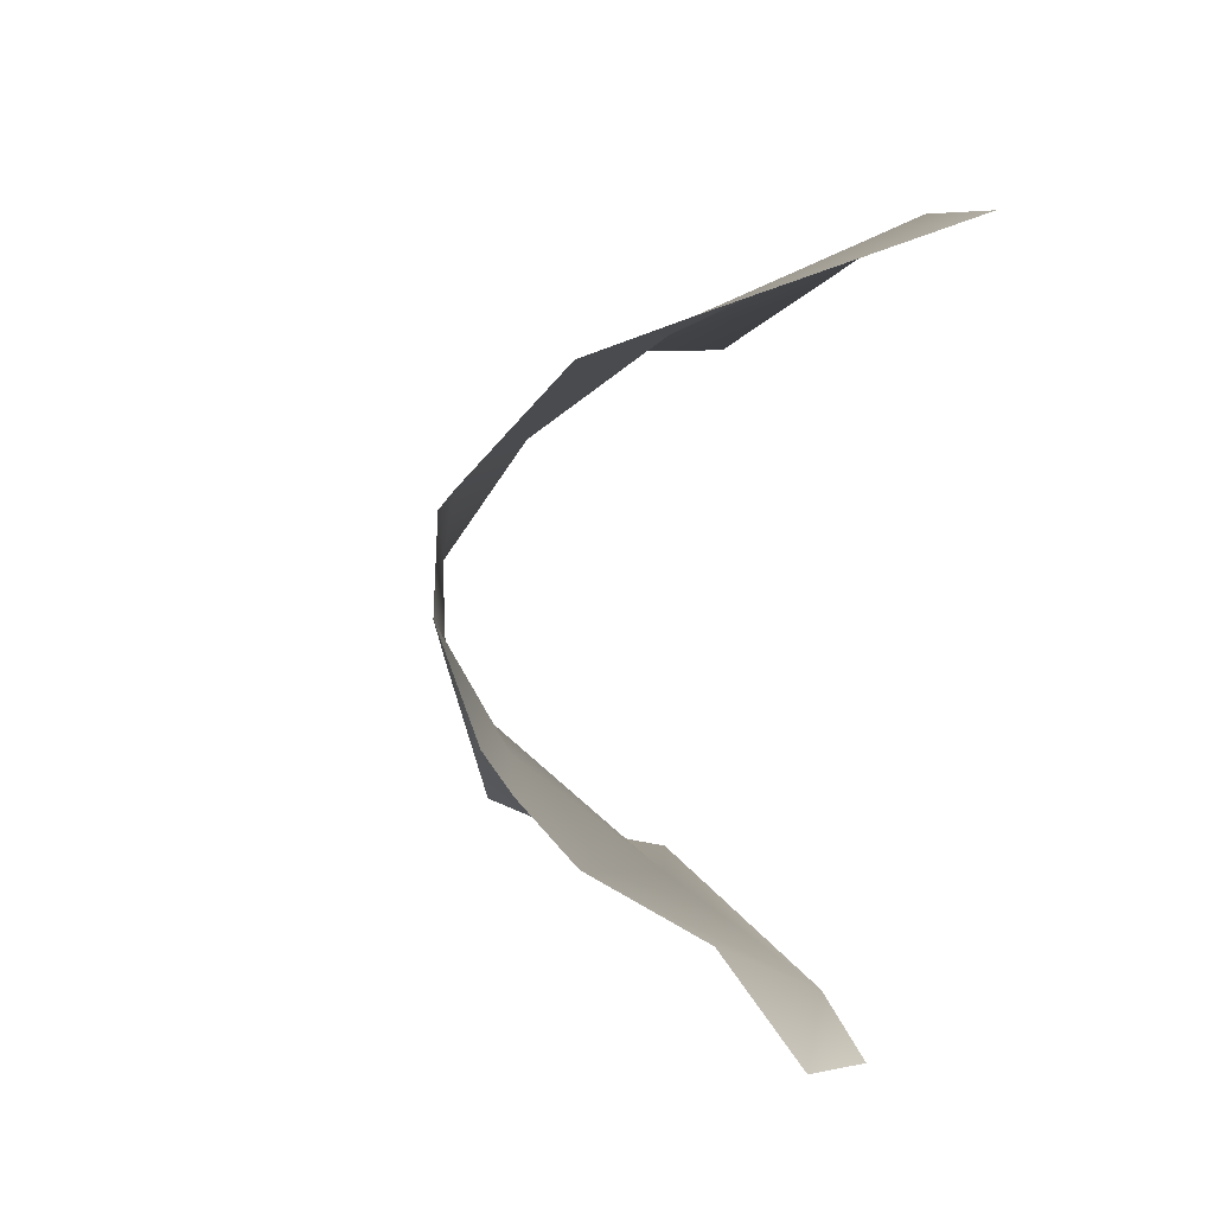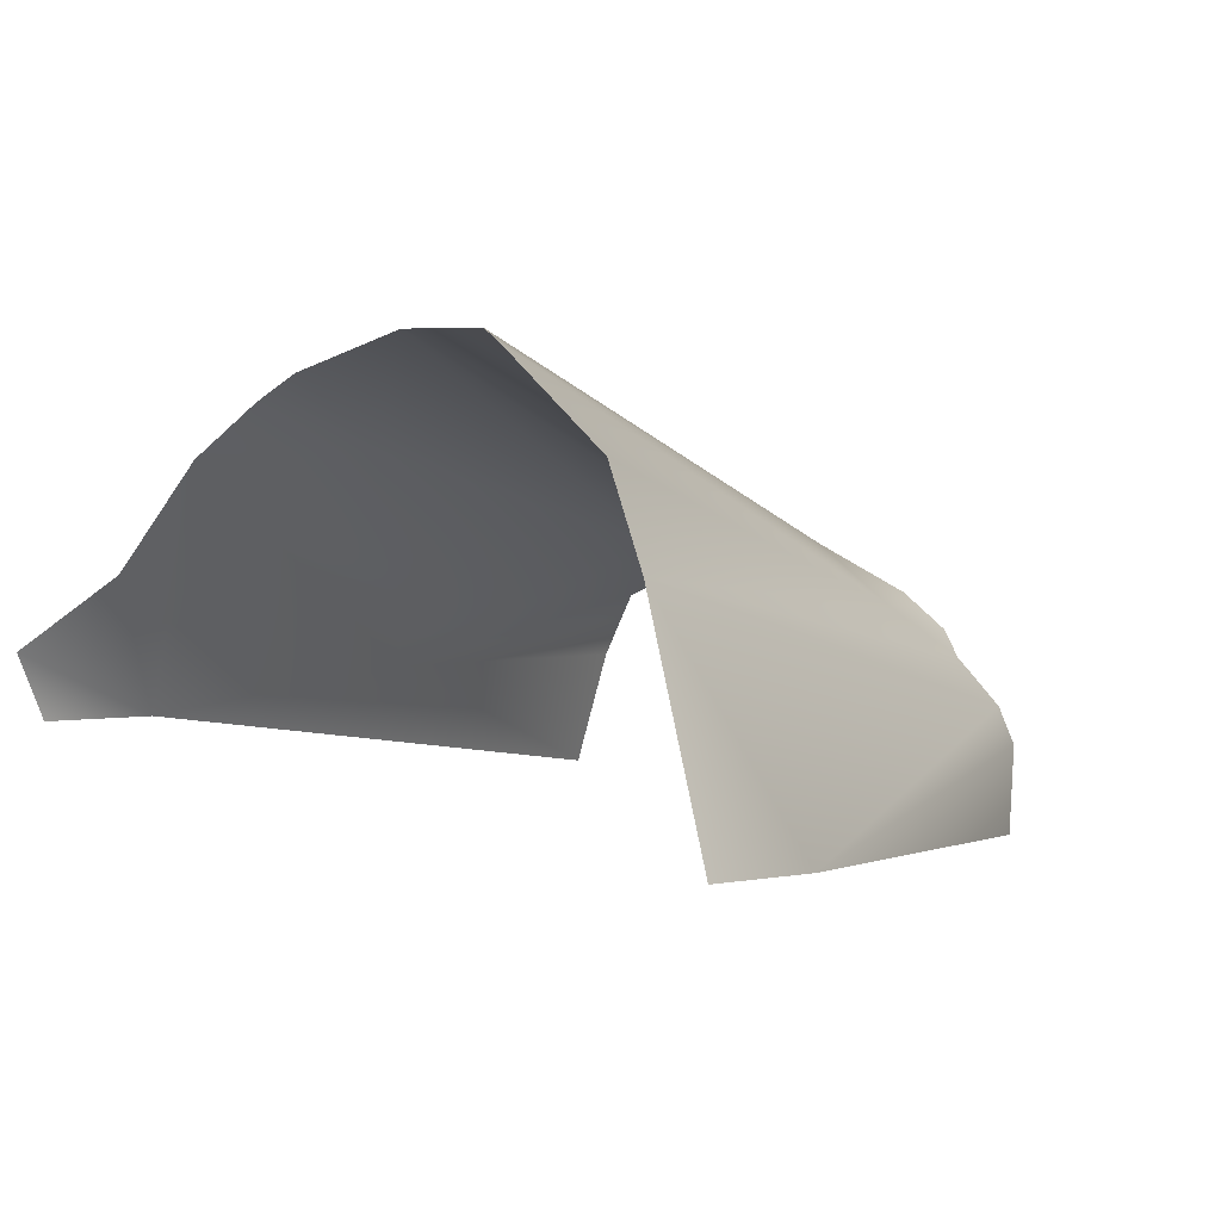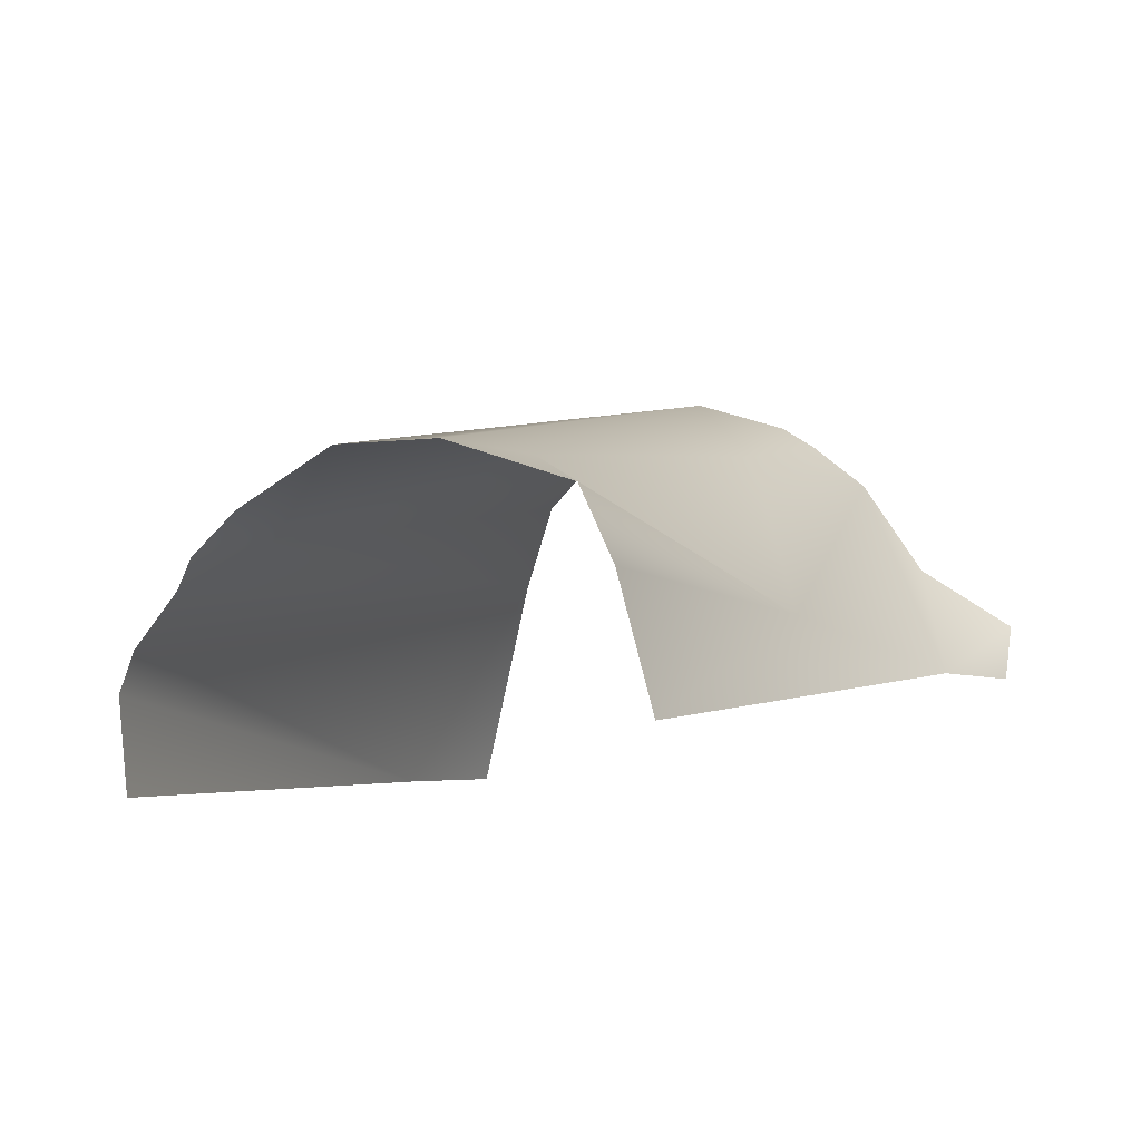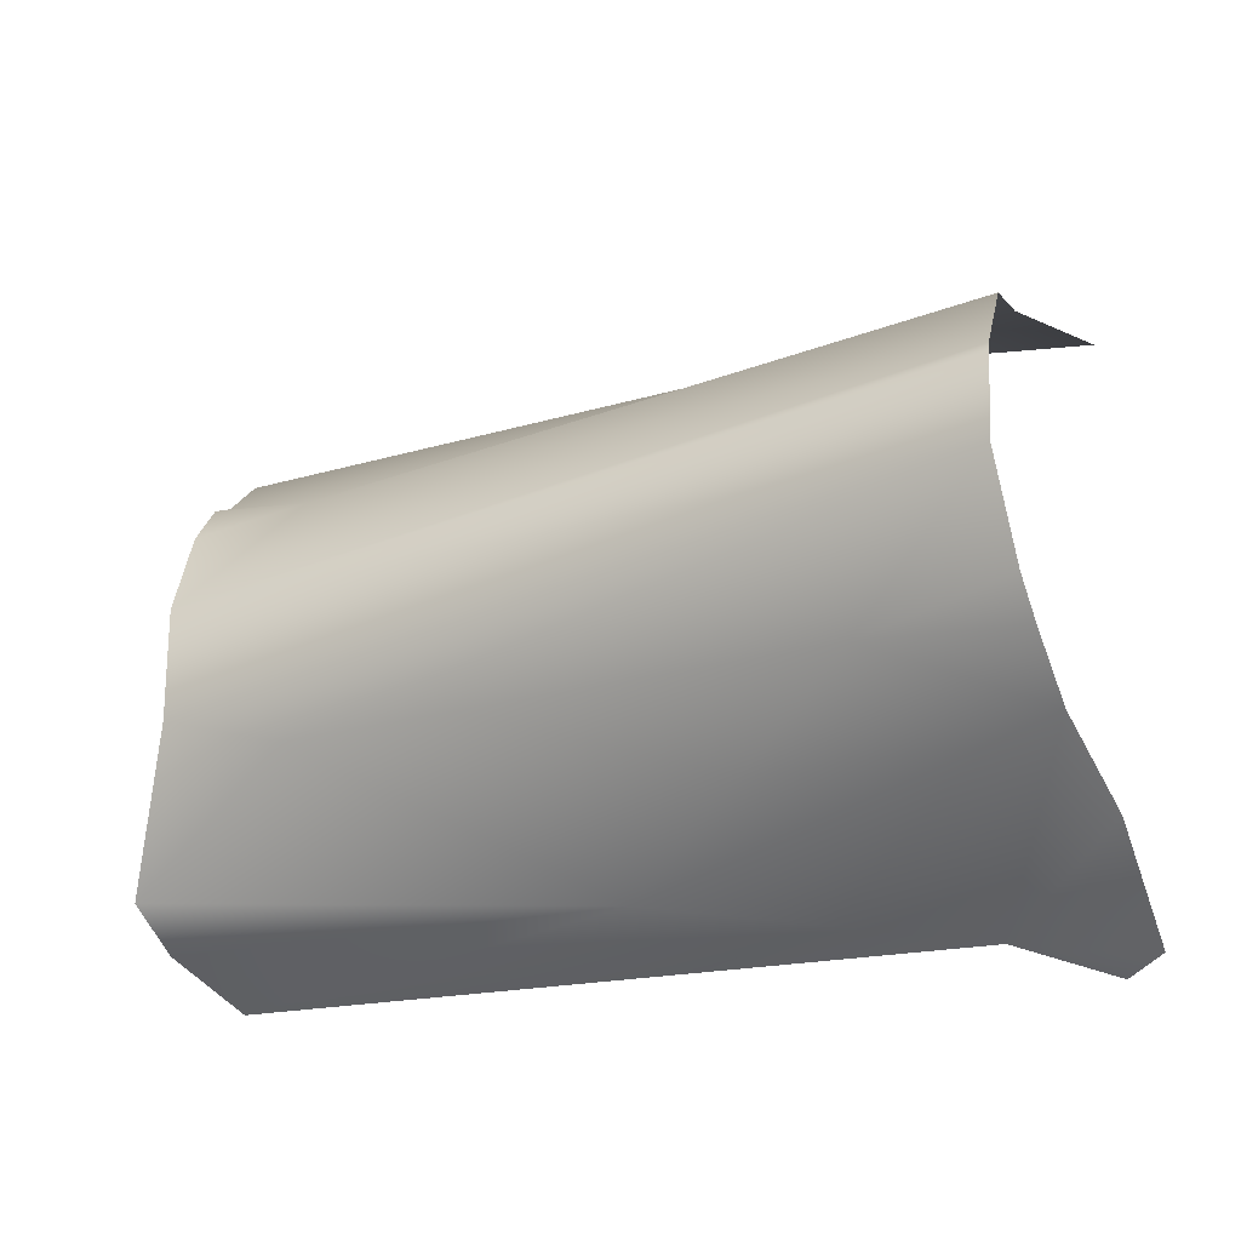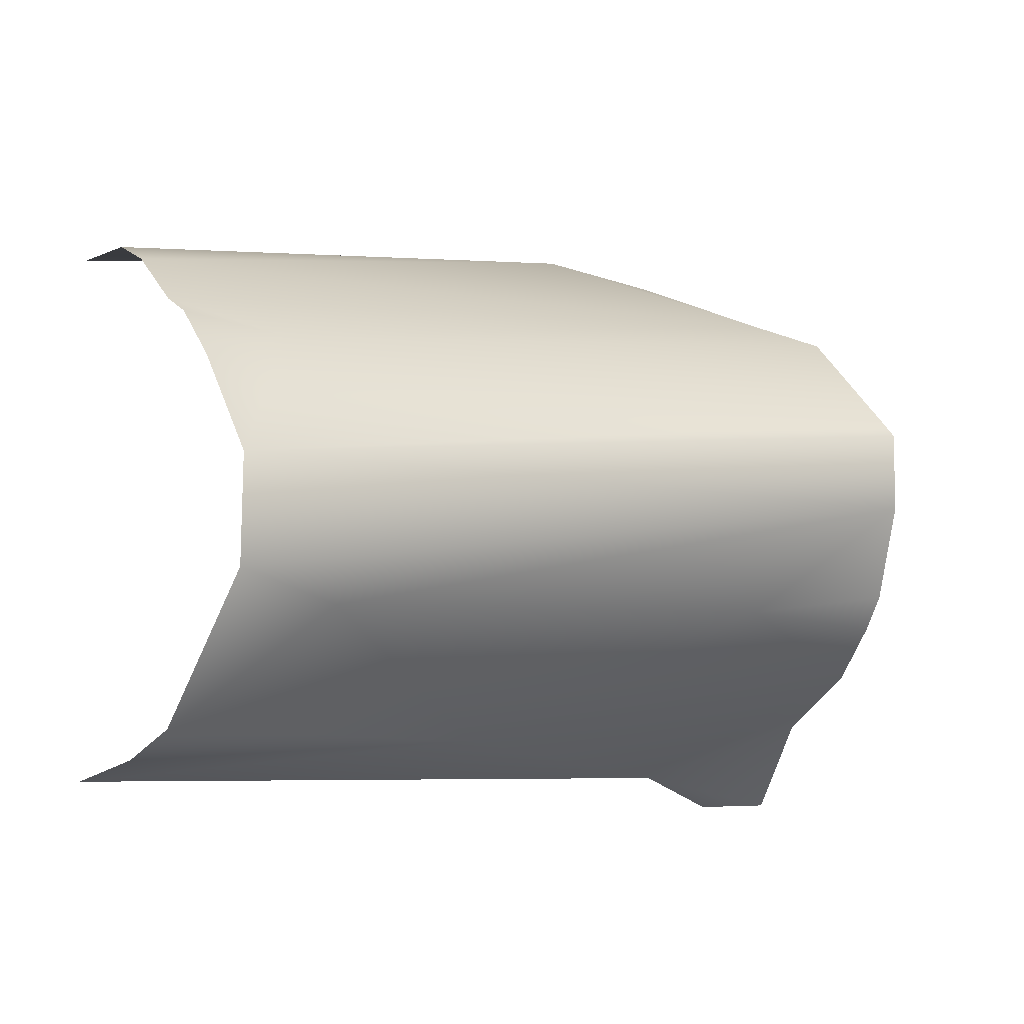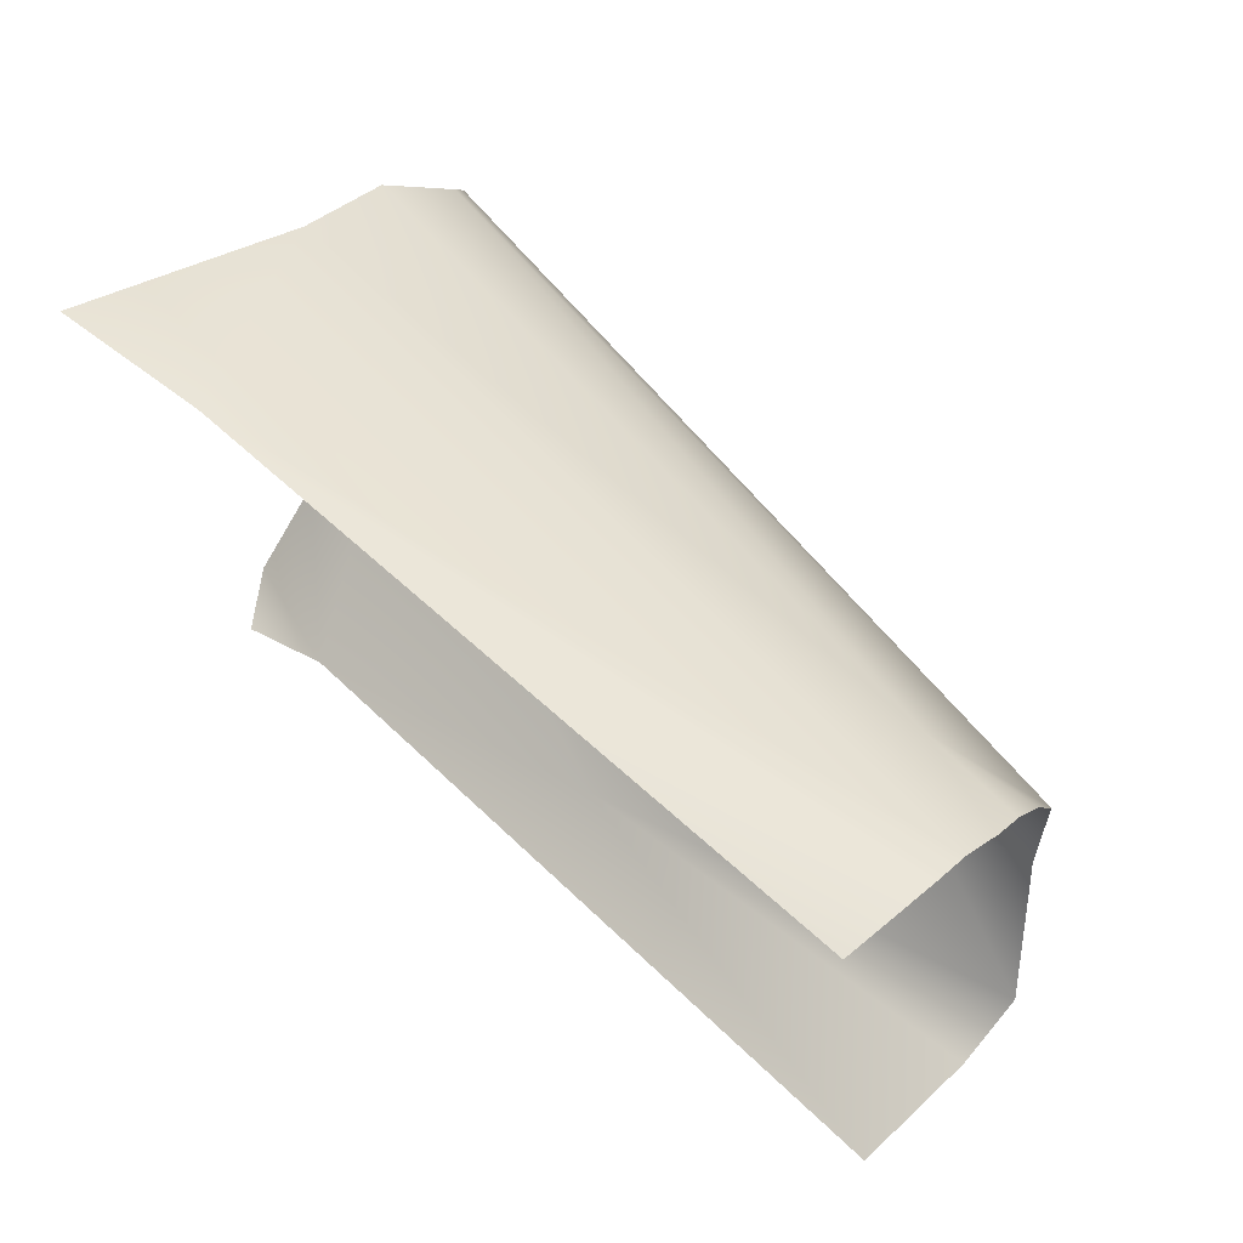
<metadata>
{"format":"obj","ext":"obj","renderer":"f3d","projection":"perspective","resolution":1024,"background":"white","views":[{"elev":2.7,"azim":-105.5,"up":"+Z"},{"elev":1.0,"azim":-60.4,"up":"+Y"},{"elev":-7.1,"azim":116.2,"up":"+Y"},{"elev":-23.5,"azim":-164.3,"up":"+Z"},{"elev":-4.6,"azim":136.5,"up":"+Z"},{"elev":60.7,"azim":37.9,"up":"+Z"}]}
</metadata>
<code>
v 95.47 -5.817 8.517
v 88.12 -2.377 -1.163
v 95.84 -0.03881 2.111
v 80.87 -0.6323 8.212
v 93.65 -0.02168 1.485
v 80.06 -3.067 -2.86
v 79.91 -4.998 9.785
v 93.92 -1.272 6.619
v 95.83 0.01904 4.183
v 79.35 -1.881 -2.801
v 83.53 1.533 1.541
v 96.64 -1.089 -0.7847
v 96.53 -2.414 -1.369
v 81.96 -3.052 -2.122
v 82.99 -5.147 10.04
v 80.96 3.288 3.789
v 96.11 -4.775 -1.844
v 79.75 -0.5964 -0.9442
v 80.31 1.279 0.1678
v 80.57 2.187 1.226
v 80.71 2.646 1.904
v 80.9 3.226 5.365
v 80.93 1.185 7.549
v 80.92 2.985 5.647
v 95.81 -4.044 8.482
v 95.86 -3.28 8.137
v 95.9 -2.303 7.235
v 95.94 -1.743 6.933
v 95.94 -0.9869 6.028
f 2 5 12
f 8 29 9
f 14 6 10
f 17 14 2
f 12 5 3
f 16 11 21
f 5 2 11
f 20 21 11
f 7 15 4
f 16 22 9
f 2 13 17
f 16 5 11
f 23 8 24
f 3 16 9
f 29 8 28
f 25 15 1
f 3 5 16
f 18 14 10
f 13 2 12
f 19 2 14
f 14 18 19
f 11 2 19
f 19 20 11
f 4 8 23
f 24 8 9
f 26 4 15
f 27 8 4
f 28 8 27
f 4 26 27
f 15 25 26
f 9 22 24

</code>
